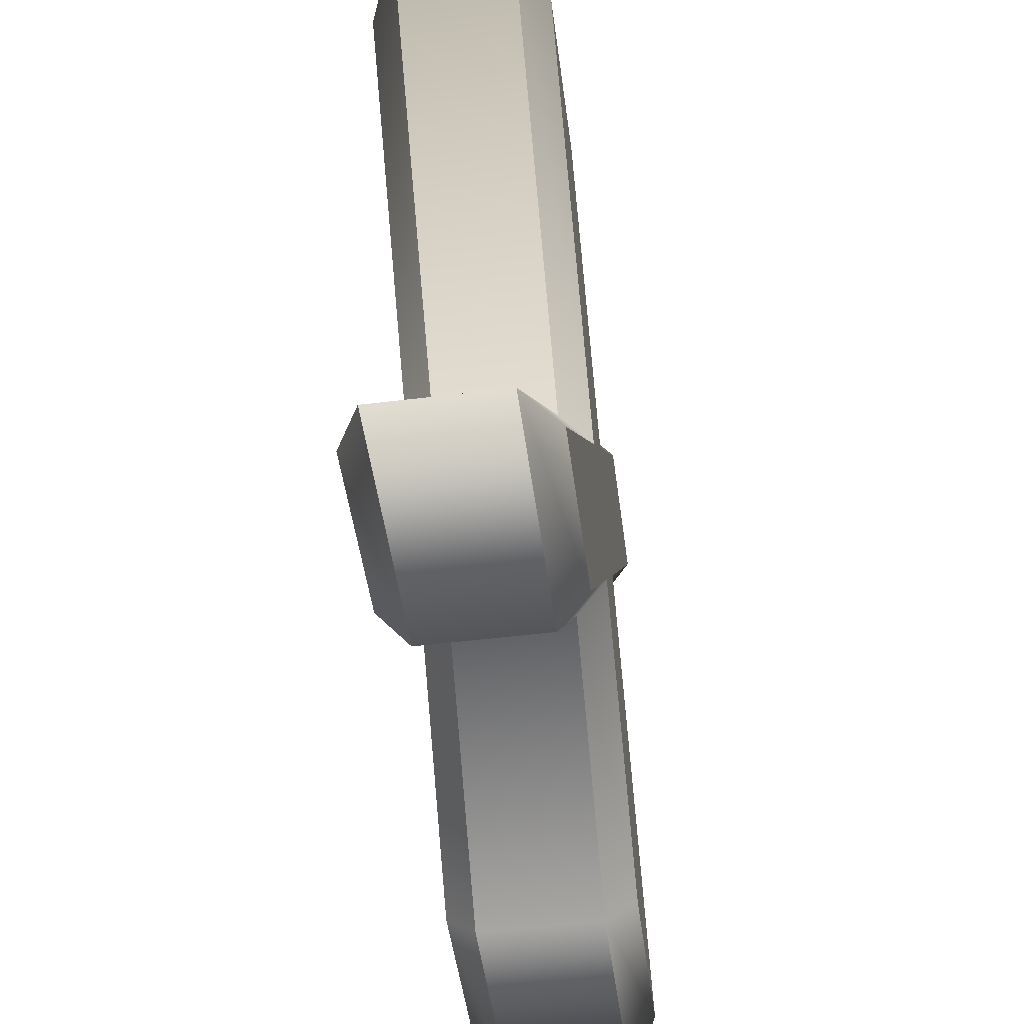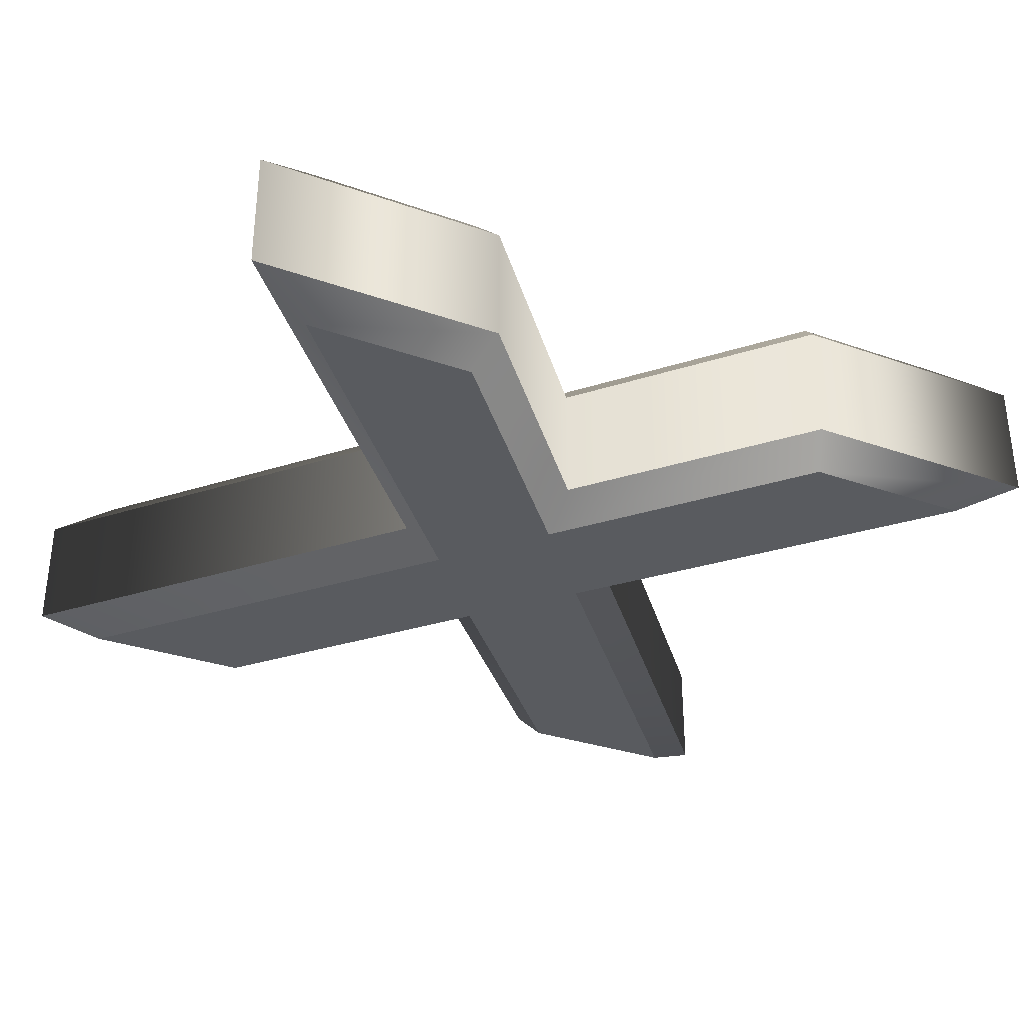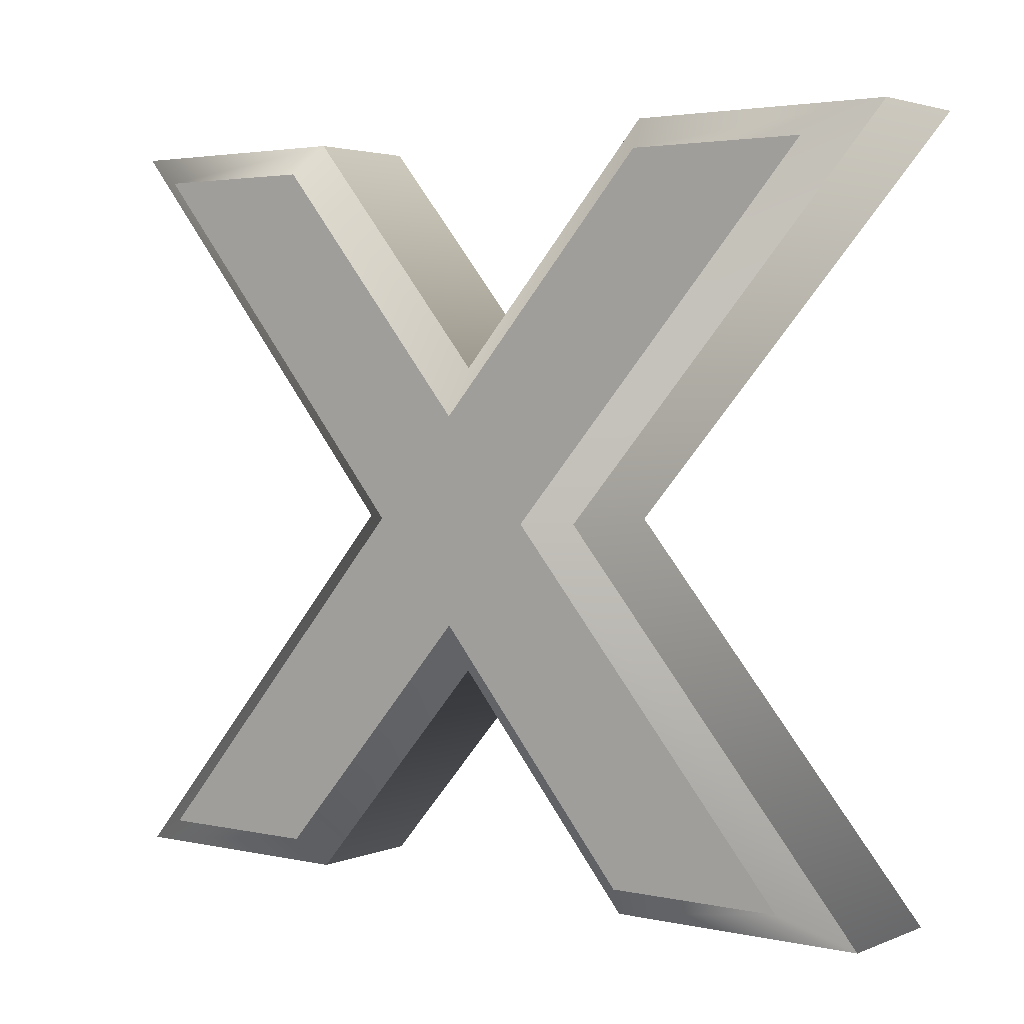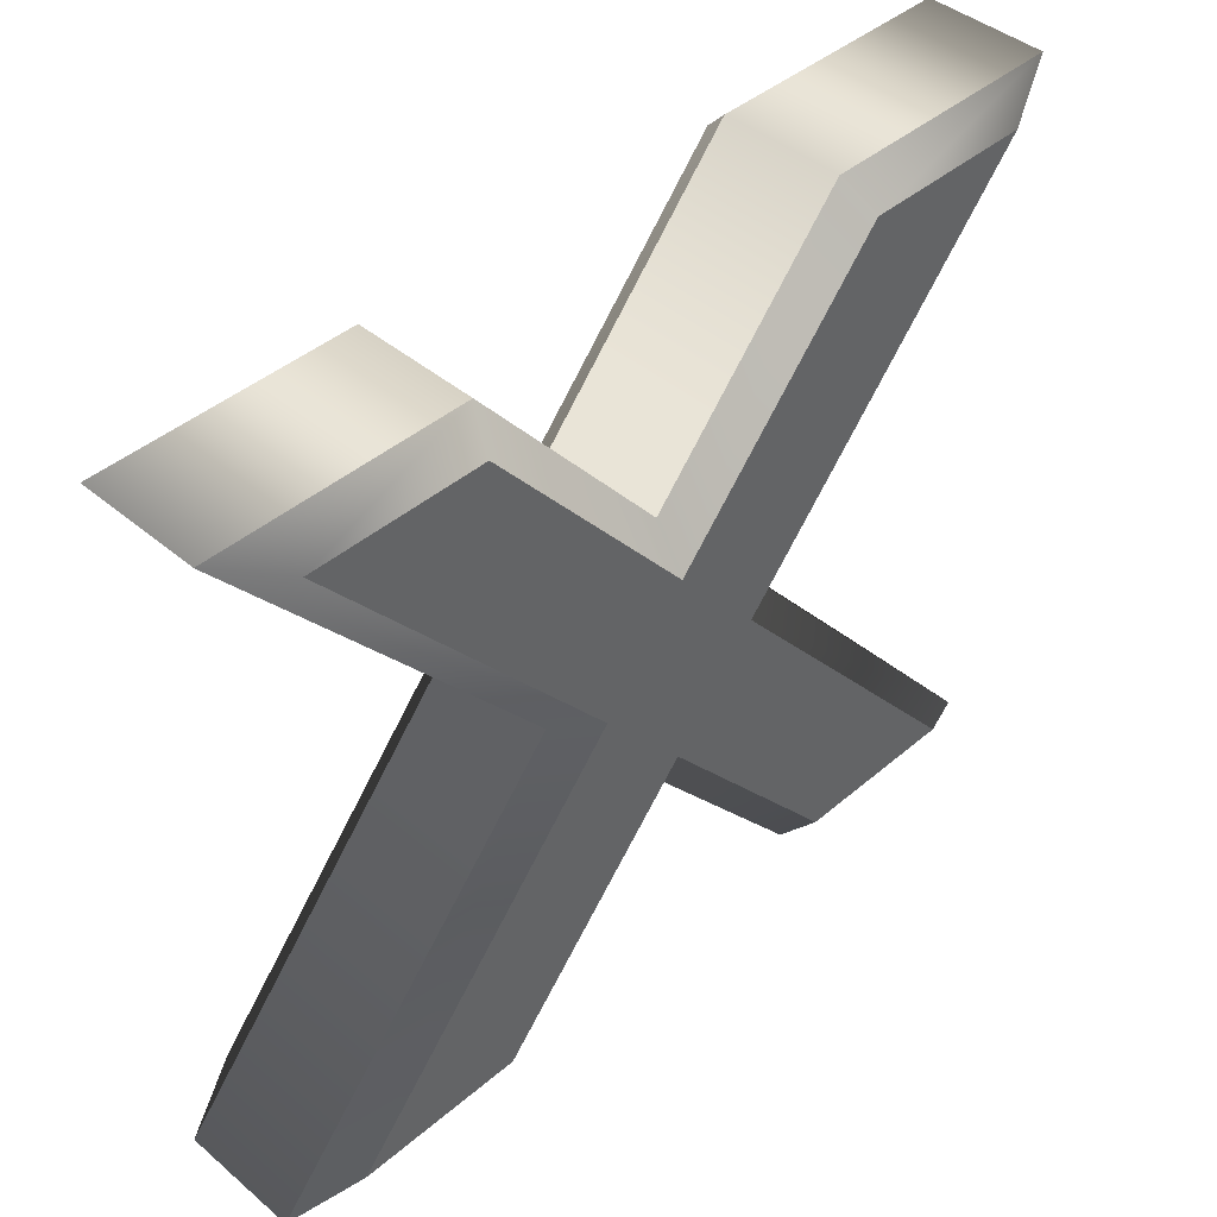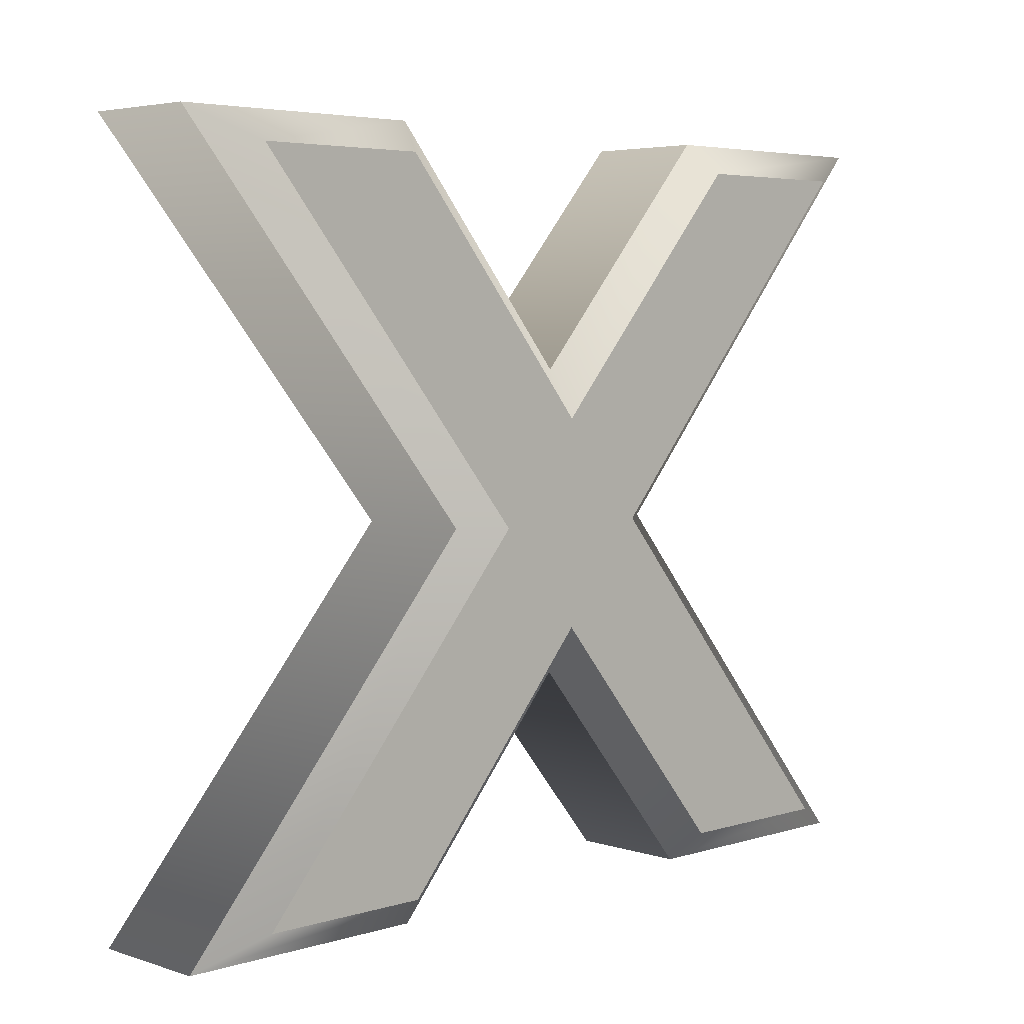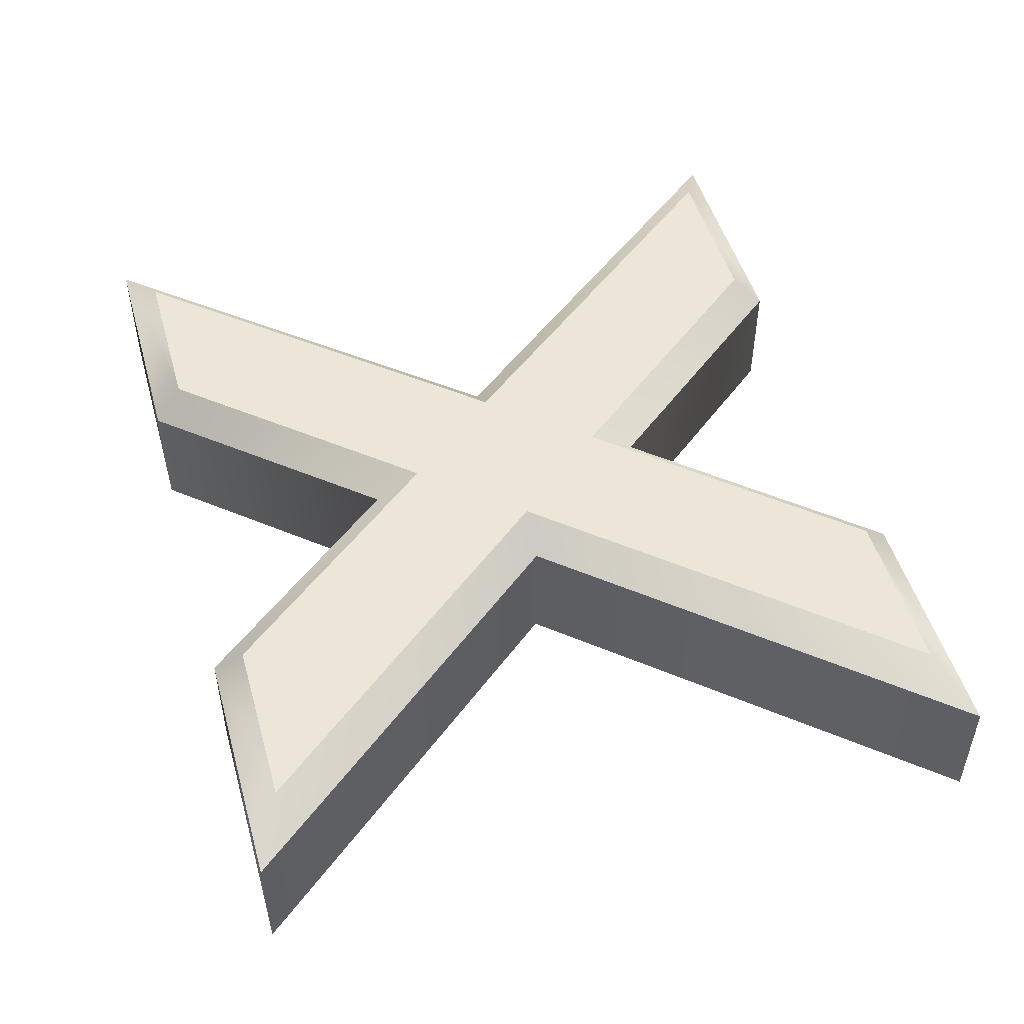
<metadata>
{"format":"obj","ext":"obj","renderer":"f3d","projection":"perspective","resolution":1024,"background":"white","views":[{"elev":-50.4,"azim":97.7,"up":"+Y"},{"elev":-32.0,"azim":-26.1,"up":"+Z"},{"elev":3.0,"azim":37.0,"up":"+Y"},{"elev":43.1,"azim":-45.2,"up":"+Y"},{"elev":4.6,"azim":-44.3,"up":"+Y"},{"elev":49.3,"azim":74.2,"up":"+Z"}]}
</metadata>
<code>
o Text_CUText.1033
v 0.5 -0 -0.06
v 0.386 -0 -0.06
v 0.245 -0.161 -0.06
v 0.112 -0 -0.06
v 0 -0 -0.06
v 0.189 -0.228 -0.06
v 0 -0.449 -0.06
v 0.112 -0.449 -0.06
v 0.245 -0.295 -0.06
v 0.373 -0.449 -0.06
v 0.487 -0.449 -0.06
v 0.302 -0.228 -0.06
v 0.5 -0 0.06
v 0.386 -0 0.06
v 0.245 -0.161 0.06
v 0.112 -0 0.06
v 0 -0 0.06
v 0.189 -0.228 0.06
v 0 -0.449 0.06
v 0.112 -0.449 0.06
v 0.245 -0.295 0.06
v 0.373 -0.449 0.06
v 0.487 -0.449 0.06
v 0.302 -0.228 0.06
v 0.5 -0 0.06
v 0.5439 0.02 0.04
v 0.386 -0 0.06
v 0.3769 0.02 0.04
v 0.245 -0.161 0.06
v 0.2454 -0.1301 0.04
v 0.112 -0 0.06
v 0.1214 0.02 0.04
v 0 -0 0.06
v -0.04256 0.02 0.04
v 0.189 -0.228 0.06
v 0.1629 -0.2278 0.04
v 0 -0.449 0.06
v -0.04342 -0.469 0.04
v 0.112 -0.449 0.06
v 0.1212 -0.469 0.04
v 0.245 -0.295 0.06
v 0.2447 -0.3259 0.04
v 0.373 -0.449 0.06
v 0.3636 -0.469 0.04
v 0.487 -0.449 0.06
v 0.5298 -0.469 0.04
v 0.302 -0.228 0.06
v 0.3283 -0.2282 0.04
v 0.5439 0.02 0.04
v 0.5439 0.02 -0.04
v 0.3769 0.02 0.04
v 0.3769 0.02 -0.04
v 0.2454 -0.1301 0.04
v 0.2454 -0.1301 -0.04
v 0.1214 0.02 0.04
v 0.1214 0.02 -0.04
v -0.04256 0.02 0.04
v -0.04256 0.02 -0.04
v 0.1629 -0.2278 0.04
v 0.1629 -0.2278 -0.04
v -0.04342 -0.469 0.04
v -0.04342 -0.469 -0.04
v 0.1212 -0.469 0.04
v 0.1212 -0.469 -0.04
v 0.2447 -0.3259 0.04
v 0.2447 -0.3259 -0.04
v 0.3636 -0.469 0.04
v 0.3636 -0.469 -0.04
v 0.5298 -0.469 0.04
v 0.5298 -0.469 -0.04
v 0.3283 -0.2282 0.04
v 0.3283 -0.2282 -0.04
v 0.5439 0.02 -0.04
v 0.5 -0 -0.06
v 0.3769 0.02 -0.04
v 0.386 -0 -0.06
v 0.2454 -0.1301 -0.04
v 0.245 -0.161 -0.06
v 0.1214 0.02 -0.04
v 0.112 -0 -0.06
v -0.04256 0.02 -0.04
v 0 -0 -0.06
v 0.1629 -0.2278 -0.04
v 0.189 -0.228 -0.06
v -0.04342 -0.469 -0.04
v 0 -0.449 -0.06
v 0.1212 -0.469 -0.04
v 0.112 -0.449 -0.06
v 0.2447 -0.3259 -0.04
v 0.245 -0.295 -0.06
v 0.3636 -0.469 -0.04
v 0.373 -0.449 -0.06
v 0.5298 -0.469 -0.04
v 0.487 -0.449 -0.06
v 0.3283 -0.2282 -0.04
v 0.302 -0.228 -0.06
f 6 8 7
f 6 9 8
f 9 11 10
f 9 12 11
f 6 12 9
f 5 12 6
f 5 3 12
f 3 1 12
f 5 4 3
f 2 1 3
f 20 18 19
f 21 18 20
f 23 21 22
f 24 21 23
f 24 18 21
f 24 17 18
f 15 17 24
f 13 15 24
f 16 17 15
f 13 14 15
f 26 28 27 25
f 28 30 29 27
f 30 32 31 29
f 32 34 33 31
f 34 36 35 33
f 36 38 37 35
f 38 40 39 37
f 40 42 41 39
f 42 44 43 41
f 44 46 45 43
f 46 48 47 45
f 48 26 25 47
f 50 52 51 49
f 52 54 53 51
f 54 56 55 53
f 56 58 57 55
f 58 60 59 57
f 60 62 61 59
f 62 64 63 61
f 64 66 65 63
f 66 68 67 65
f 68 70 69 67
f 70 72 71 69
f 72 50 49 71
f 74 76 75 73
f 76 78 77 75
f 78 80 79 77
f 80 82 81 79
f 82 84 83 81
f 84 86 85 83
f 86 88 87 85
f 88 90 89 87
f 90 92 91 89
f 92 94 93 91
f 94 96 95 93
f 96 74 73 95

</code>
